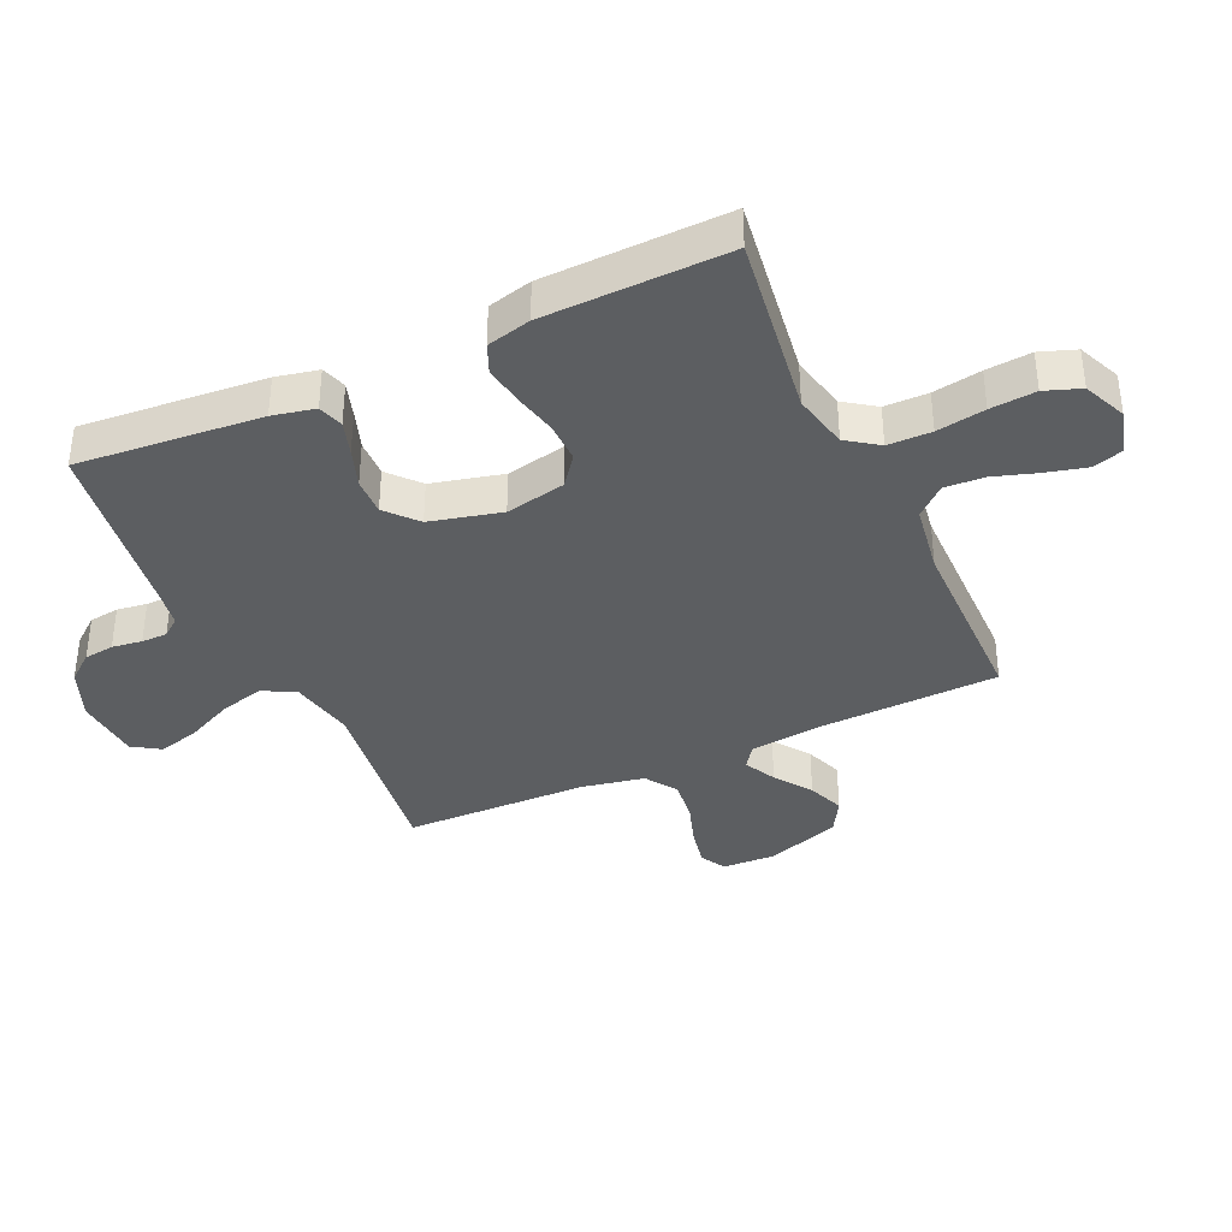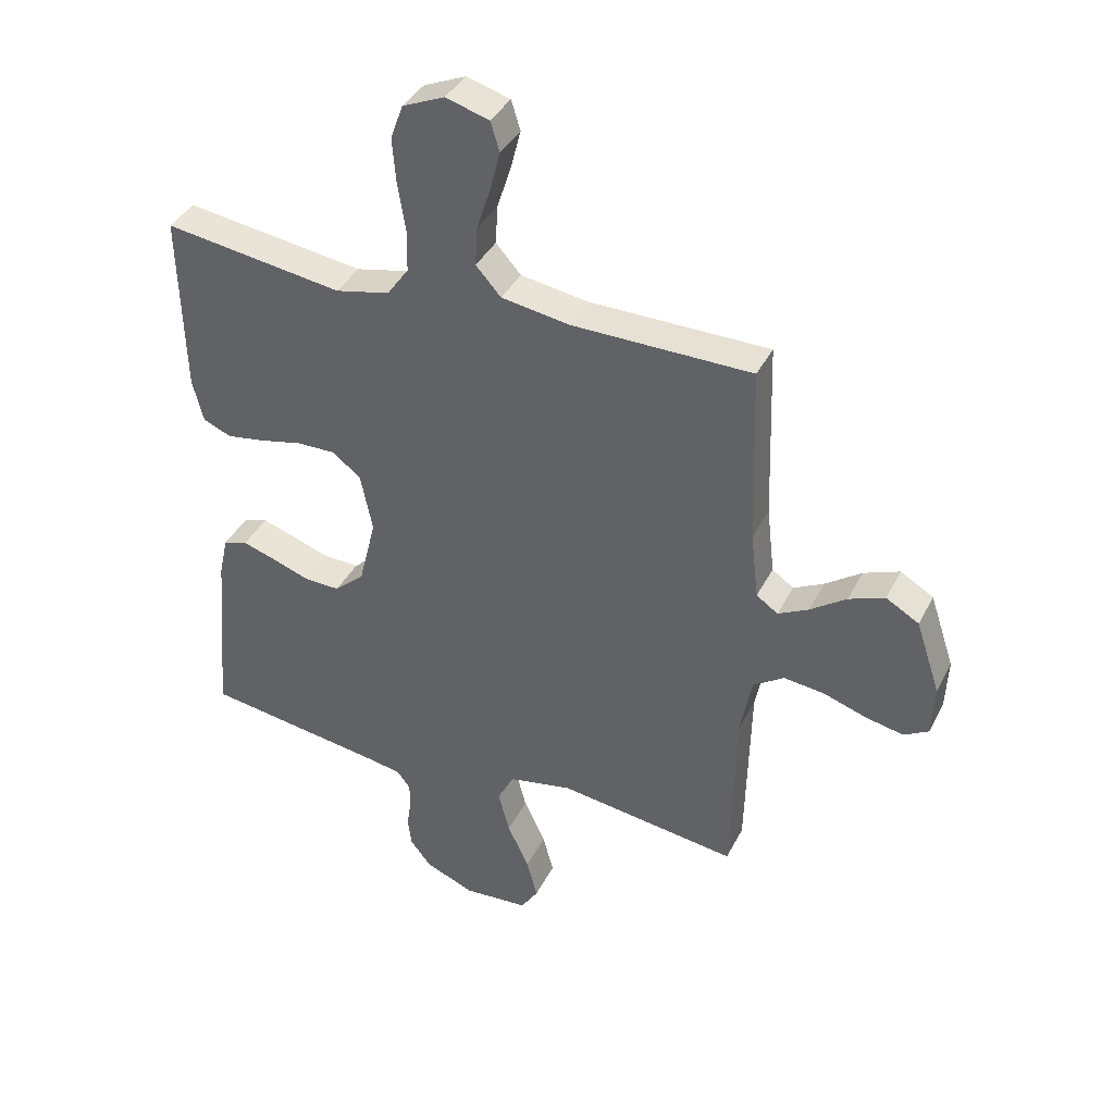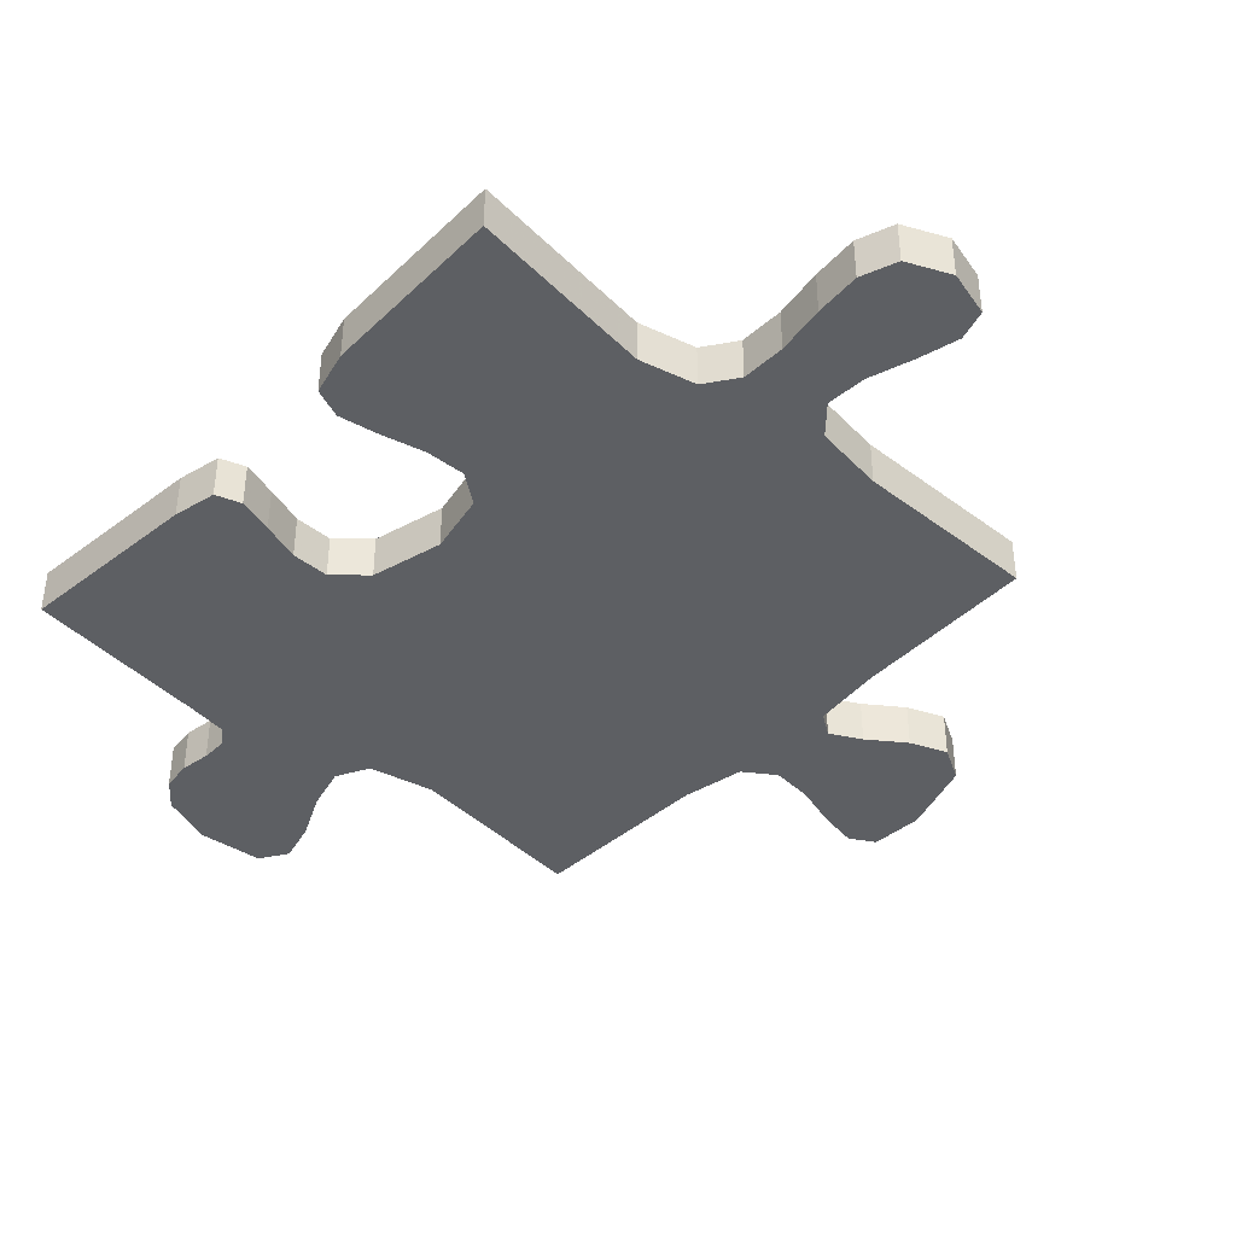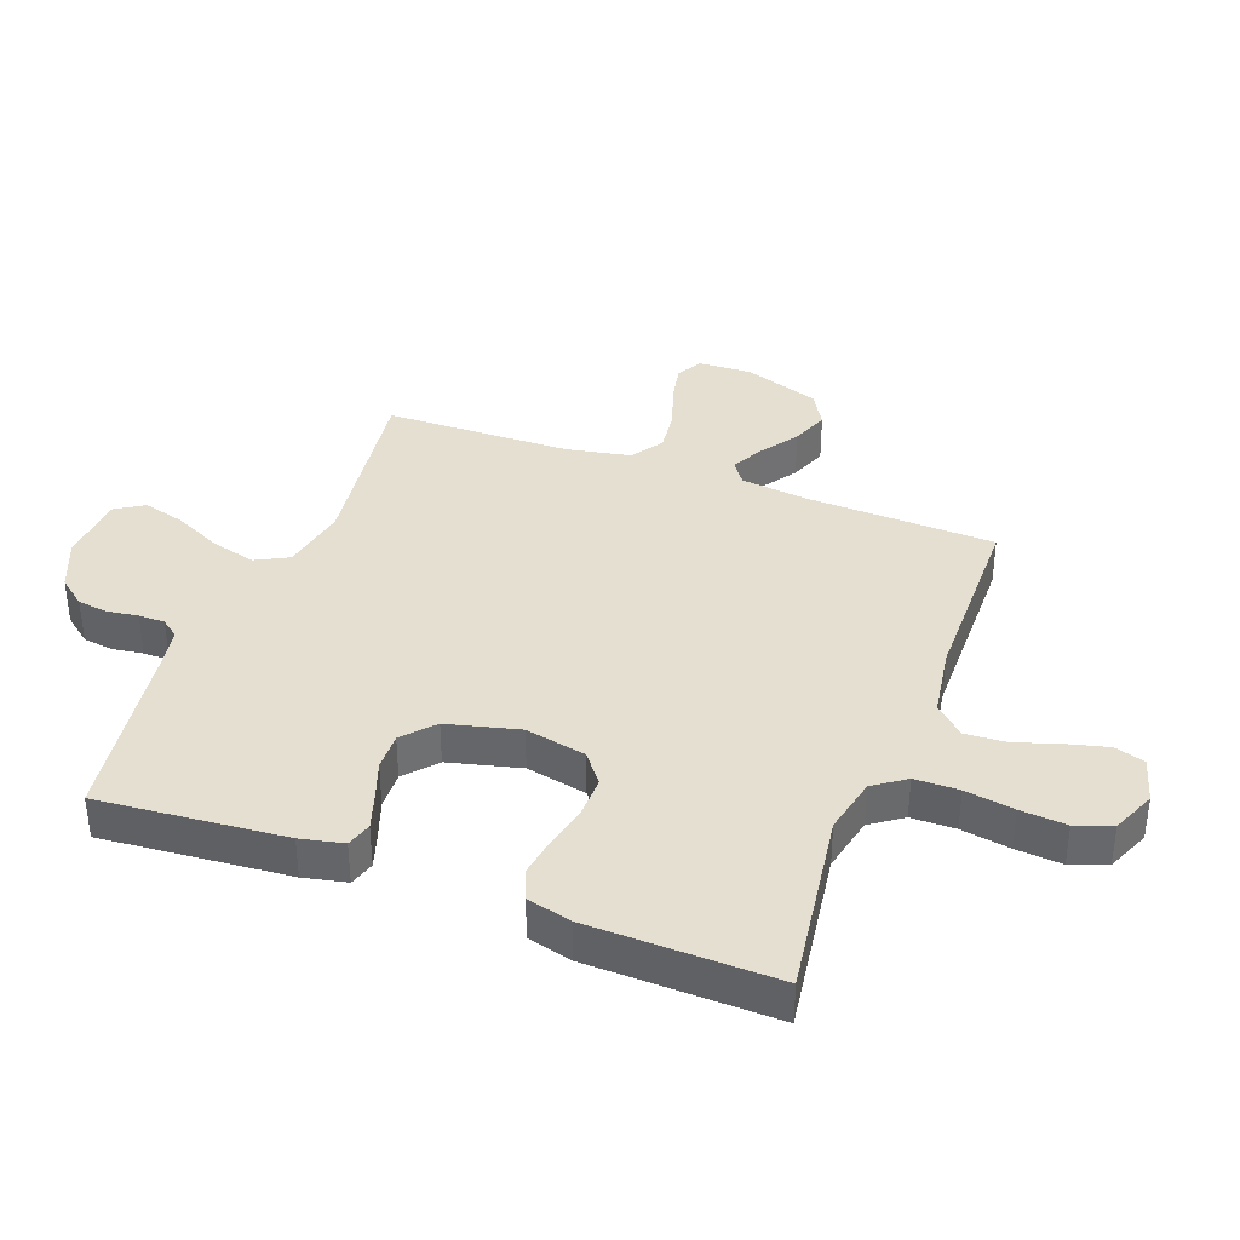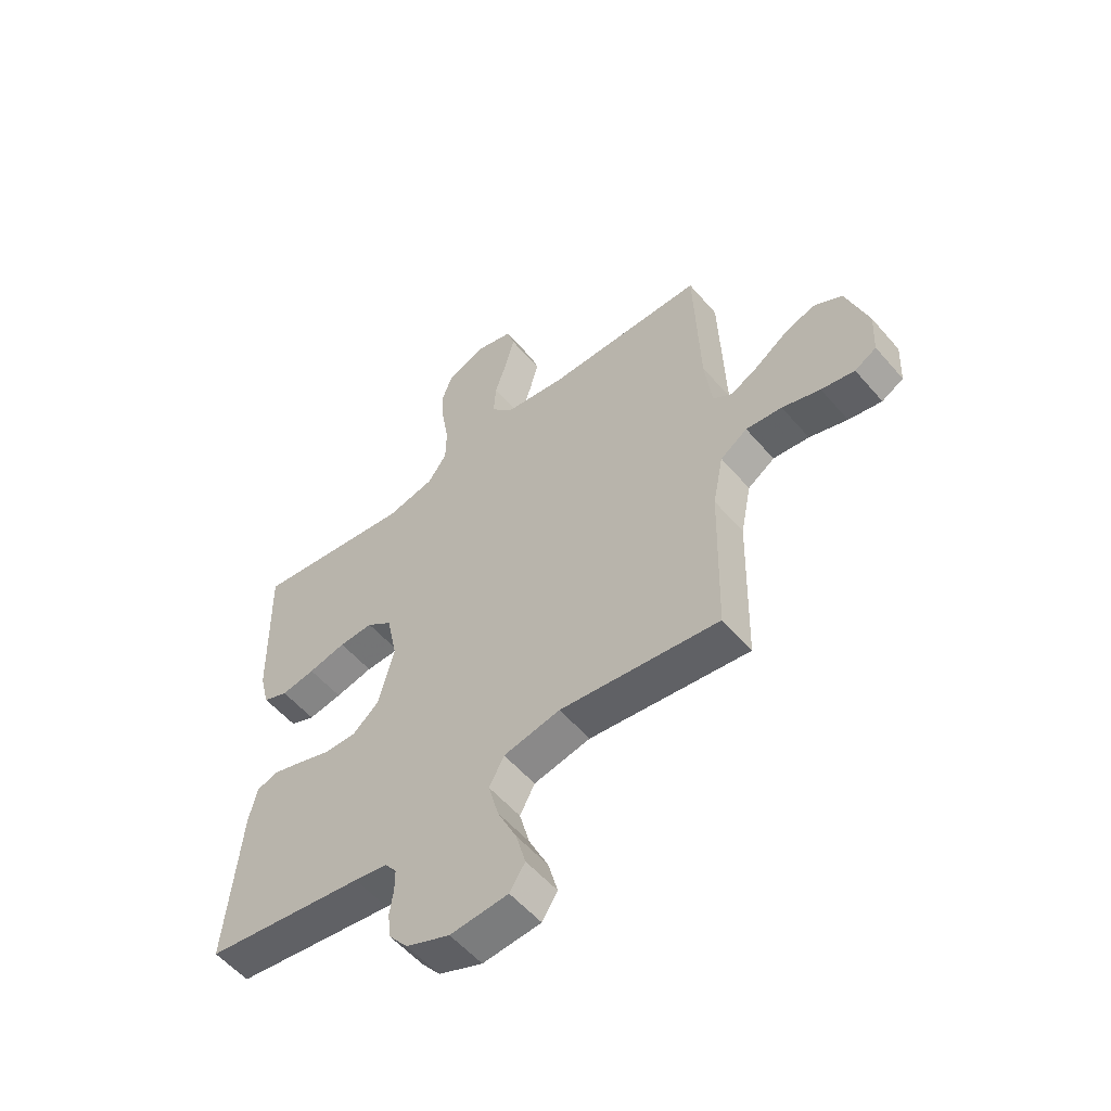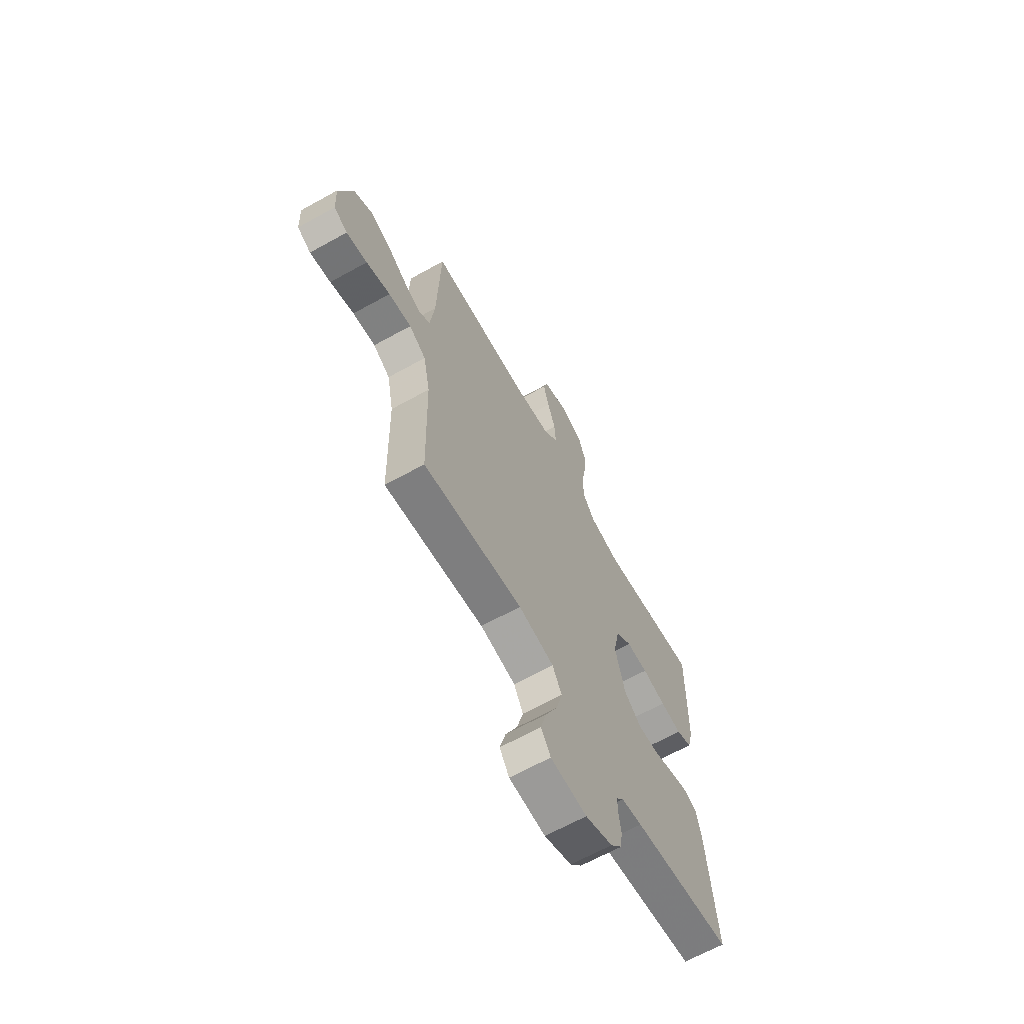
<metadata>
{"format":"obj","ext":"obj","renderer":"f3d","projection":"perspective","resolution":1024,"background":"white","views":[{"elev":-37.3,"azim":-65.3,"up":"+Y"},{"elev":38.6,"azim":24.7,"up":"+Z"},{"elev":-40.2,"azim":-42.2,"up":"+Y"},{"elev":37.4,"azim":-69.5,"up":"+Y"},{"elev":-55.7,"azim":40.0,"up":"+Z"},{"elev":-65.9,"azim":119.1,"up":"+Z"}]}
</metadata>
<code>
v 0.5 0.07 0.5
v 0.51 0.07 0.2
v 0.523 0.07 0.088
v 0.559 0.07 0.063
v 0.61 0.07 0.089
v 0.67 0.07 0.131
v 0.73 0.07 0.154
v 0.785 0.07 0.122
v 0.826 0.07 0
v 0.822 0.07 -0.086
v 0.781 0.07 -0.109
v 0.718 0.07 -0.096
v 0.646 0.07 -0.072
v 0.578 0.07 -0.064
v 0.527 0.07 -0.098
v 0.507 0.07 -0.2
v 0.5 0.07 -0.5
v 0.2 0.07 -0.459
v 0.093 0.07 -0.48
v 0.065 0.07 -0.533
v 0.084 0.07 -0.605
v 0.12 0.07 -0.682
v 0.138 0.07 -0.749
v 0.109 0.07 -0.794
v 0 0.07 -0.802
v -0.082 0.07 -0.768
v -0.117 0.07 -0.724
v -0.123 0.07 -0.675
v -0.116 0.07 -0.626
v -0.116 0.07 -0.584
v -0.138 0.07 -0.555
v -0.2 0.07 -0.544
v -0.5 0.07 -0.5
v -0.474 0.07 -0.2
v -0.459 0.07 -0.131
v -0.418 0.07 -0.118
v -0.362 0.07 -0.136
v -0.3 0.07 -0.158
v -0.239 0.07 -0.16
v -0.189 0.07 -0.116
v -0.16 0.07 0
v -0.18 0.07 0.098
v -0.228 0.07 0.135
v -0.293 0.07 0.134
v -0.364 0.07 0.118
v -0.428 0.07 0.108
v -0.475 0.07 0.128
v -0.493 0.07 0.2
v -0.5 0.07 0.5
v -0.2 0.07 0.457
v -0.109 0.07 0.477
v -0.073 0.07 0.528
v -0.072 0.07 0.599
v -0.085 0.07 0.678
v -0.091 0.07 0.752
v -0.07 0.07 0.81
v 0 0.07 0.84
v 0.073 0.07 0.819
v 0.088 0.07 0.77
v 0.071 0.07 0.704
v 0.048 0.07 0.633
v 0.044 0.07 0.568
v 0.086 0.07 0.521
v 0.2 0.07 0.503
v 0.5 0 0.5
v 0.51 0 0.2
v 0.523 0 0.088
v 0.559 0 0.063
v 0.61 0 0.089
v 0.67 0 0.131
v 0.73 0 0.154
v 0.785 0 0.122
v 0.826 0 0
v 0.822 0 -0.086
v 0.781 0 -0.109
v 0.718 0 -0.096
v 0.646 0 -0.072
v 0.578 0 -0.064
v 0.527 0 -0.098
v 0.507 0 -0.2
v 0.5 0 -0.5
v 0.2 0 -0.459
v 0.093 0 -0.48
v 0.065 0 -0.533
v 0.084 0 -0.605
v 0.12 0 -0.682
v 0.138 0 -0.749
v 0.109 0 -0.794
v 0 0 -0.802
v -0.082 0 -0.768
v -0.117 0 -0.724
v -0.123 0 -0.675
v -0.116 0 -0.626
v -0.116 0 -0.584
v -0.138 0 -0.555
v -0.2 0 -0.544
v -0.5 0 -0.5
v -0.474 0 -0.2
v -0.459 0 -0.131
v -0.418 0 -0.118
v -0.362 0 -0.136
v -0.3 0 -0.158
v -0.239 0 -0.16
v -0.189 0 -0.116
v -0.16 0 0
v -0.18 0 0.098
v -0.228 0 0.135
v -0.293 0 0.134
v -0.364 0 0.118
v -0.428 0 0.108
v -0.475 0 0.128
v -0.493 0 0.2
v -0.5 0 0.5
v -0.2 0 0.457
v -0.109 0 0.477
v -0.073 0 0.528
v -0.072 0 0.599
v -0.085 0 0.678
v -0.091 0 0.752
v -0.07 0 0.81
v 0 0 0.84
v 0.073 0 0.819
v 0.088 0 0.77
v 0.071 0 0.704
v 0.048 0 0.633
v 0.044 0 0.568
v 0.086 0 0.521
v 0.2 0 0.503
f 58 59 60 61
f 56 57 58 61
f 56 61 62
f 53 54 55 56
f 53 56 62
f 52 53 62 63
f 47 48 49 50
f 47 50 51
f 44 45 46 47
f 44 47 51
f 43 44 51 52
f 35 36 37 38
f 33 34 35 38
f 32 33 38 39
f 31 32 39 40
f 26 27 28 29
f 26 29 30
f 25 26 30
f 24 25 30
f 21 22 23 24
f 20 21 24 30
f 19 20 30 31
f 16 17 18
f 15 16 18 19
f 10 11 12 13
f 10 13 14
f 9 10 14
f 8 9 14
f 5 6 7 8
f 4 5 8 14
f 3 4 14 15
f 64 1 2
f 42 43 52 63
f 41 42 63 64
f 31 40 41 64
f 15 19 31 64
f 2 3 15 64
f 125 124 123 122
f 125 122 121 120
f 126 125 120
f 120 119 118 117
f 126 120 117
f 127 126 117 116
f 114 113 112 111
f 115 114 111
f 111 110 109 108
f 115 111 108
f 116 115 108 107
f 102 101 100 99
f 102 99 98 97
f 103 102 97 96
f 104 103 96 95
f 93 92 91 90
f 94 93 90
f 94 90 89
f 94 89 88
f 88 87 86 85
f 94 88 85 84
f 95 94 84 83
f 82 81 80
f 83 82 80 79
f 77 76 75 74
f 78 77 74
f 78 74 73
f 78 73 72
f 72 71 70 69
f 78 72 69 68
f 79 78 68 67
f 66 65 128
f 127 116 107 106
f 128 127 106 105
f 128 105 104 95
f 128 95 83 79
f 128 79 67 66
f 1 65 66 2
f 2 66 67 3
f 3 67 68 4
f 4 68 69 5
f 5 69 70 6
f 6 70 71 7
f 7 71 72 8
f 8 72 73 9
f 9 73 74 10
f 10 74 75 11
f 11 75 76 12
f 12 76 77 13
f 13 77 78 14
f 14 78 79 15
f 15 79 80 16
f 16 80 81 17
f 17 81 82 18
f 18 82 83 19
f 19 83 84 20
f 20 84 85 21
f 21 85 86 22
f 22 86 87 23
f 23 87 88 24
f 24 88 89 25
f 25 89 90 26
f 26 90 91 27
f 27 91 92 28
f 28 92 93 29
f 29 93 94 30
f 30 94 95 31
f 31 95 96 32
f 32 96 97 33
f 33 97 98 34
f 34 98 99 35
f 35 99 100 36
f 36 100 101 37
f 37 101 102 38
f 38 102 103 39
f 39 103 104 40
f 40 104 105 41
f 41 105 106 42
f 42 106 107 43
f 43 107 108 44
f 44 108 109 45
f 45 109 110 46
f 46 110 111 47
f 47 111 112 48
f 48 112 113 49
f 49 113 114 50
f 50 114 115 51
f 51 115 116 52
f 52 116 117 53
f 53 117 118 54
f 54 118 119 55
f 55 119 120 56
f 56 120 121 57
f 57 121 122 58
f 58 122 123 59
f 59 123 124 60
f 60 124 125 61
f 61 125 126 62
f 62 126 127 63
f 63 127 128 64
f 64 128 65 1

</code>
